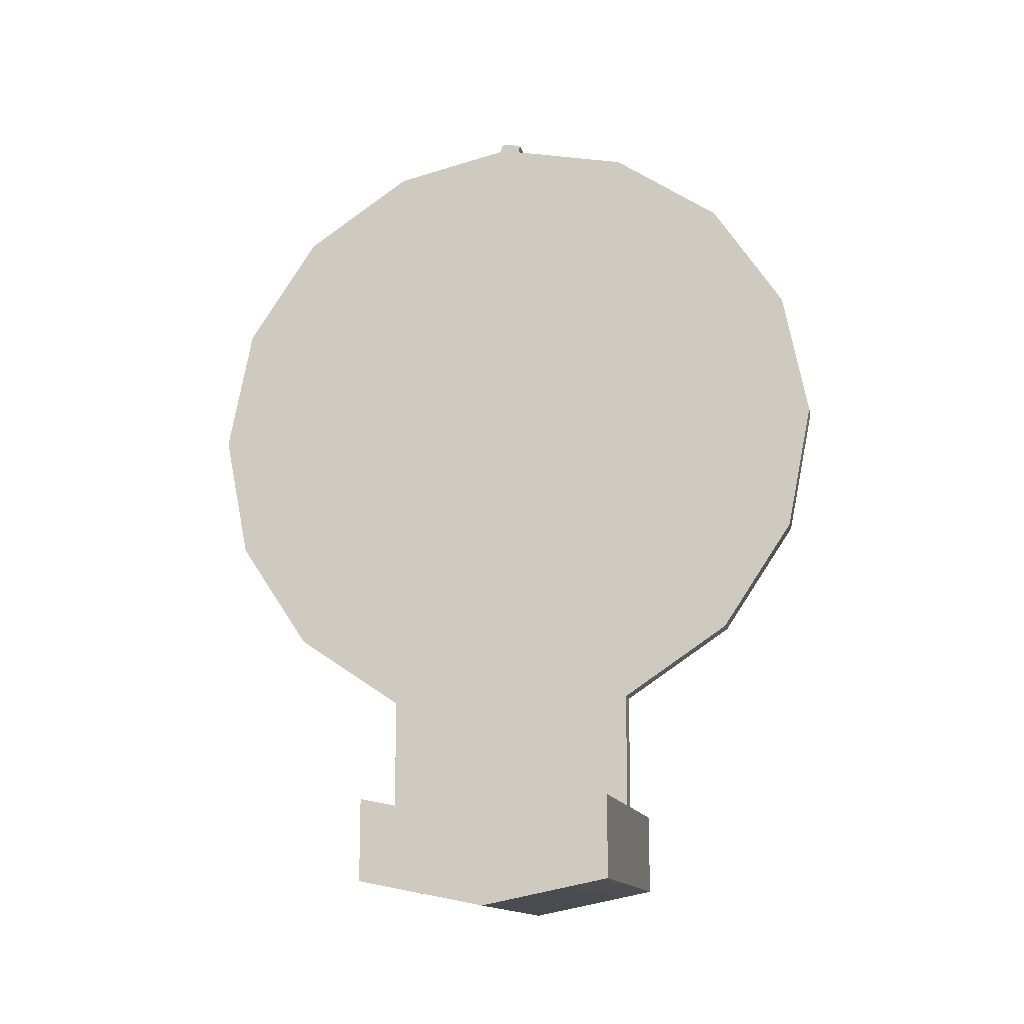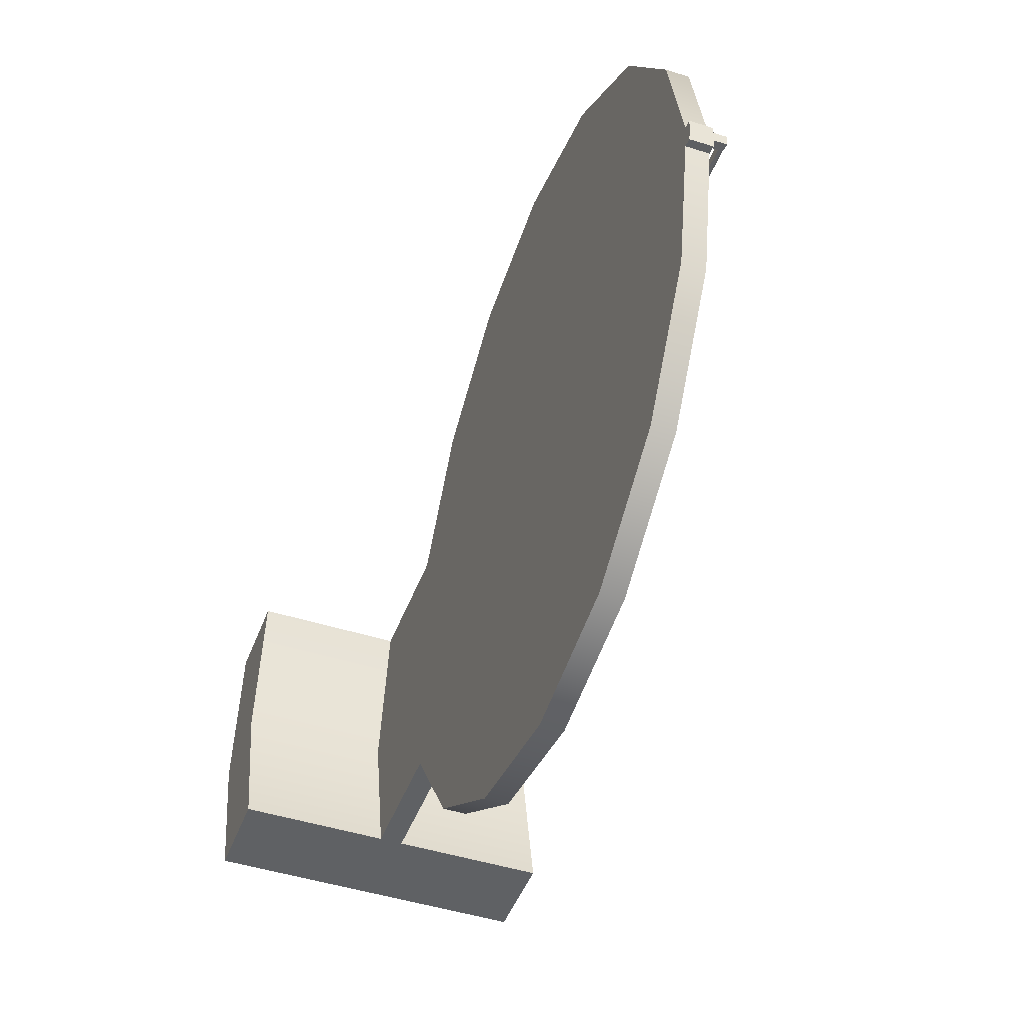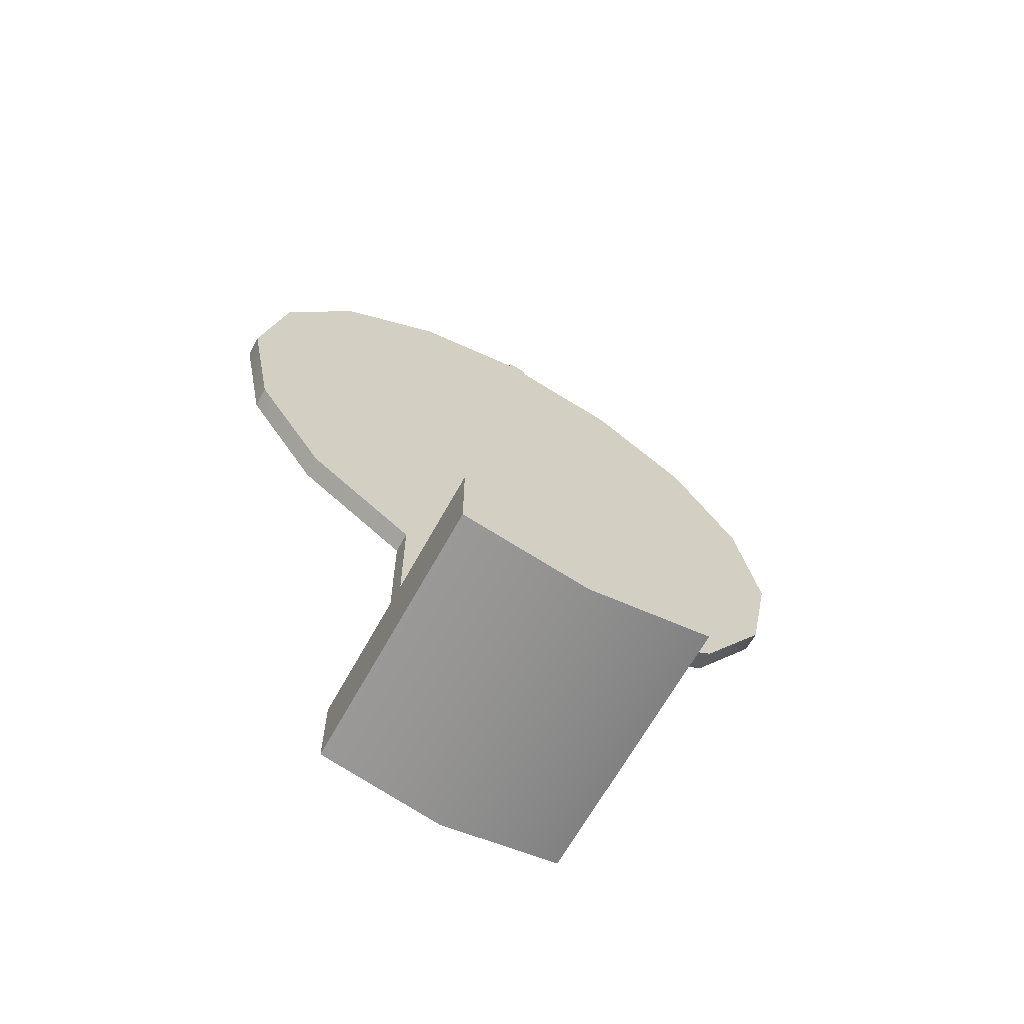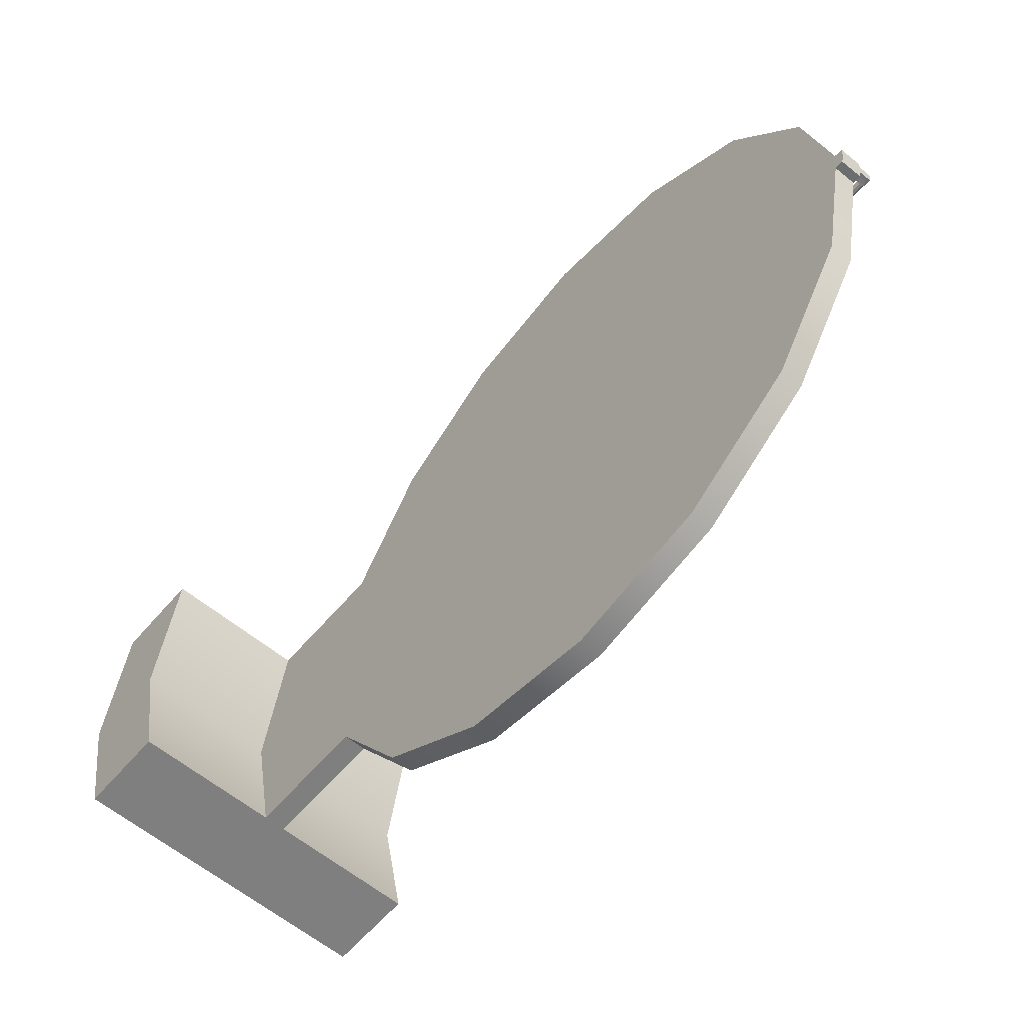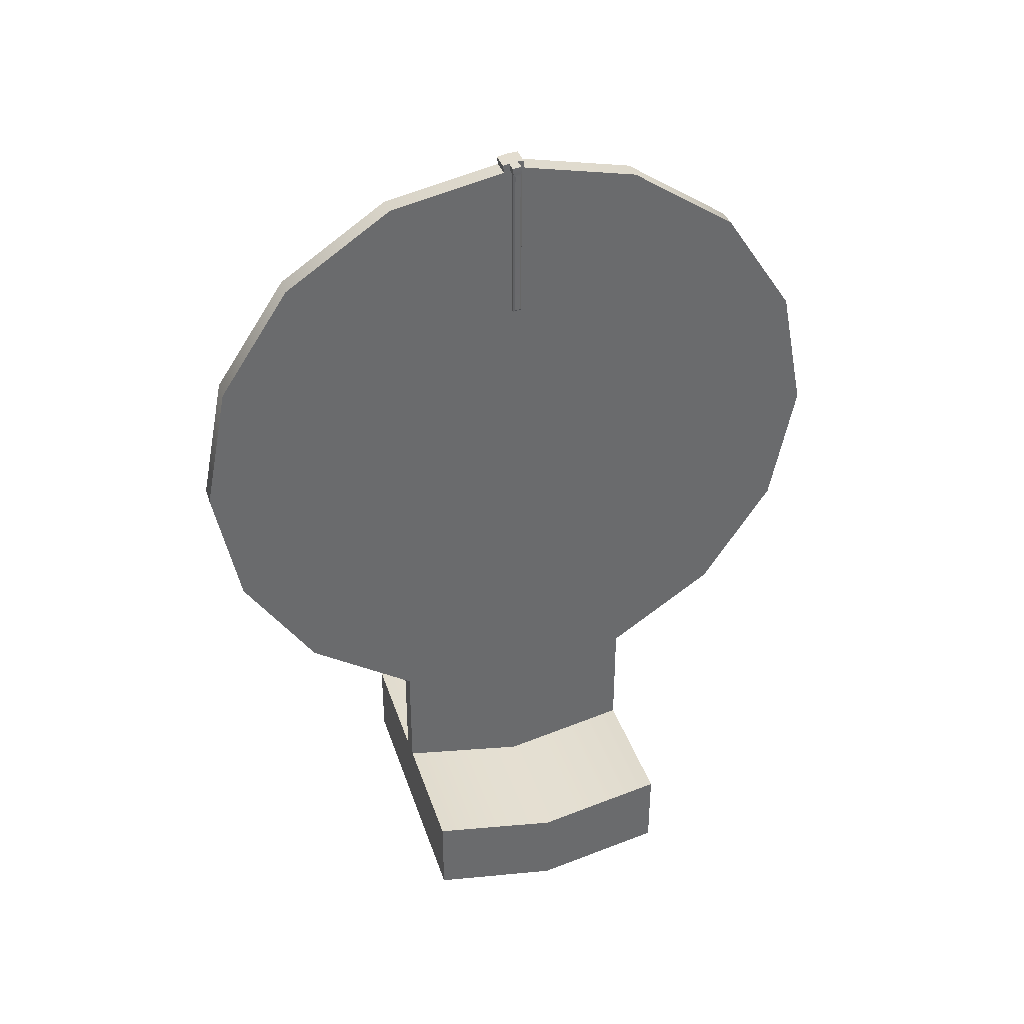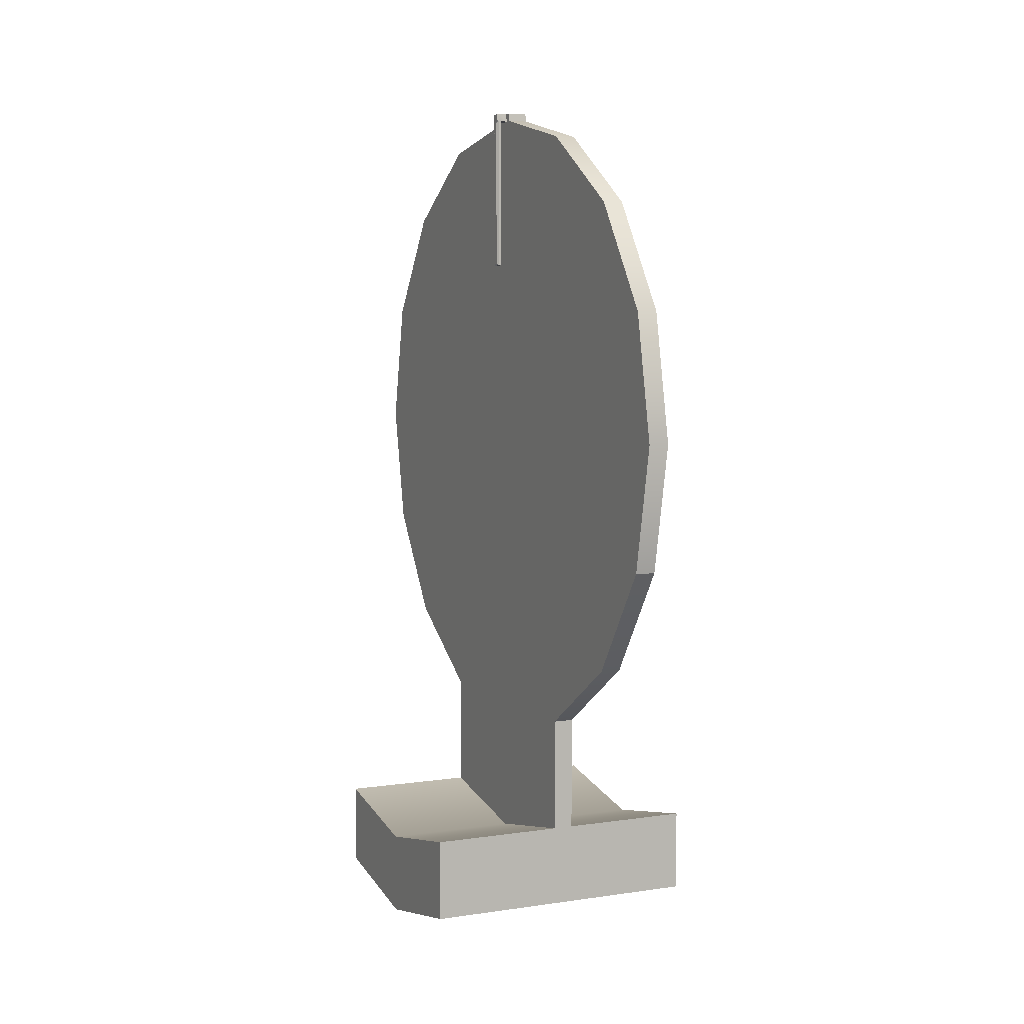
<metadata>
{"format":"obj","ext":"obj","renderer":"f3d","projection":"perspective","resolution":1024,"background":"white","views":[{"elev":-13.7,"azim":102.3,"up":"+Y"},{"elev":-46.1,"azim":160.0,"up":"+Z"},{"elev":-65.5,"azim":61.2,"up":"+Y"},{"elev":-59.9,"azim":139.8,"up":"+Z"},{"elev":37.3,"azim":-107.3,"up":"+Y"},{"elev":5.8,"azim":-24.7,"up":"+Y"}]}
</metadata>
<code>
v 0.09403 6.329 -1.181
v 0.09403 5.66 -2.182
v 0.09403 4.659 -2.851
v 0.09403 3.478 -3.086
v 0.09403 2.297 -2.851
v 0.09403 1.296 -2.182
v 0.09403 0.6268 -1.181
v 0.09403 0.3919 -1e-06
v 0.09403 0.6268 1.181
v 0.09403 1.296 2.182
v 0.09403 2.297 2.851
v 0.09403 3.478 3.086
v 0.09403 4.659 2.851
v 0.09403 5.66 2.182
v 0.09403 6.329 1.181
v 0.09403 6.564 0
v -0.09403 6.329 -1.181
v -0.09403 5.66 -2.182
v -0.09403 4.659 -2.851
v -0.09403 3.478 -3.086
v -0.09403 2.297 -2.851
v -0.09403 1.296 -2.182
v -0.09403 0.6268 -1.181
v -0.09403 0.3919 -1e-06
v -0.09403 0.6268 1.181
v -0.09403 1.296 2.182
v -0.09403 2.297 2.851
v -0.09403 3.478 3.086
v -0.09403 4.659 2.851
v -0.09403 5.66 2.182
v -0.09403 6.329 1.181
v 0.09403 3.478 0
v -0.09403 3.478 0
v 0.09403 0.6268 1.181
v 0.09403 1.296 2.182
v -0.09403 1.296 2.182
v -0.09403 0.6268 1.181
v 0.09403 2.297 2.851
v -0.09403 2.297 2.851
v 0.09403 -1.215 -1.181
v 0.09403 -1.45 -1e-06
v -0.09403 -1.45 -1e-06
v -0.09403 -1.215 -1.181
v 0.09403 -1.215 1.181
v -0.09403 -1.215 1.181
v -0.09403 -0.6864 -1e-06
v -0.09403 -0.4514 1.181
v 0.09403 -0.4514 1.181
v 0.09403 -0.6864 -1e-06
v 0.09403 -0.4514 -1.181
v -0.09403 -0.4514 -1.181
v -1.325 -0.6864 -1e-06
v -1.325 -0.4514 1.181
v -1.325 -1.45 -1e-06
v -1.325 -1.215 1.181
v -1.325 -0.4514 -1.181
v -1.325 -1.215 -1.181
v 1.294 -0.4514 1.181
v 1.294 -0.6864 -1e-06
v 1.294 -1.215 1.181
v 1.294 -1.45 -1e-06
v 1.294 -0.4514 -1.181
v 1.294 -1.215 -1.181
v 0.09403 6.544 -0.1006
v -0.09403 6.544 -0.1006
v 0.09403 6.569 0.09586
v -0.09403 6.569 0.09586
v -0.09403 6.641 0.08686
v 0.09403 6.641 0.08686
v 0.09403 6.637 -0.008999
v 0.09403 6.617 -0.1096
v -0.09403 6.617 -0.1096
v -0.09403 6.629 -0.04932
v -0.09403 6.556 -0.04032
v -0.09403 6.639 0.03134
v -0.09403 6.566 0.04034
v -0.1994 6.629 -0.04932
v -0.1994 6.639 0.03134
v -0.159 6.556 -0.04032
v -0.159 6.629 -0.04932
v -0.159 6.639 0.03134
v -0.159 6.566 0.04034
v -0.159 6.561 1.1e-05
v -0.159 5.116 -0.04032
v -0.159 5.121 1.1e-05
v -0.159 5.126 0.04034
v -0.1994 6.548 -0.02405
v -0.1994 6.569 -0.04187
v -0.1831 6.556 -0.04032
v -0.1994 6.553 0.001445
v -0.1994 6.554 0.02402
v -0.1832 6.566 0.04034
v -0.1994 6.579 0.0388
v -0.1994 5.137 -0.02345
v -0.1825 5.116 -0.04032
v -0.1994 5.14 -0.001971
v -0.1832 5.123 0.000149
v -0.1825 5.126 0.04034
v -0.1994 5.142 0.02347
f 1 2 18 17
f 2 3 19 18
f 3 4 20 19
f 4 5 21 20
f 5 6 22 21
f 6 7 23 22
f 40 41 42 43
f 41 44 45 42
f 34 35 36 37
f 35 38 39 36
f 11 12 28 27
f 12 13 29 28
f 13 14 30 29
f 14 15 31 30
f 15 66 67 31
f 2 1 32
f 3 2 32
f 4 3 32
f 5 4 32
f 6 5 32
f 7 6 32
f 8 7 32
f 9 8 32
f 10 9 32
f 11 10 32
f 12 11 32
f 13 12 32
f 14 13 32
f 15 14 32
f 16 66 15 32
f 1 64 16 32
f 17 18 33
f 18 19 33
f 19 20 33
f 20 21 33
f 21 22 33
f 22 23 33
f 23 24 33
f 24 25 33
f 25 26 33
f 26 27 33
f 27 28 33
f 28 29 33
f 29 30 33
f 30 31 33
f 17 33 31 67 76 74 65
f 9 10 35 34
f 26 25 37 36
f 25 9 34 37
f 10 11 38 35
f 11 27 39 38
f 27 26 36 39
f 7 8 49 50
f 24 23 51 46
f 23 7 50 51
f 8 9 48 49
f 9 25 47 48
f 25 24 46 47
f 53 52 54 55
f 48 47 45 44
f 59 58 60 61
f 62 59 61 63
f 51 50 40 43
f 52 56 57 54
f 47 46 52 53
f 42 45 55 54
f 45 47 53 55
f 46 51 56 52
f 51 43 57 56
f 43 42 54 57
f 49 48 58 59
f 48 44 60 58
f 44 41 61 60
f 50 49 59 62
f 41 40 63 61
f 40 50 62 63
f 64 1 17 65
f 73 75 68 69 70 71 72
f 76 67 68 75
f 67 66 69 68
f 66 16 70 69
f 16 64 71 70
f 64 65 72 71
f 65 74 73 72
f 73 74 79 80
f 74 76 82 83 79
f 76 75 81 82
f 80 81 75 73
f 80 79 89 88 77
f 77 78 81 80
f 82 81 78 93 92
f 79 83 85 84
f 83 82 86 85
f 87 89 95 94
f 88 89 87 90 91 93
f 92 91 99 98
f 94 95 97 96
f 96 97 98 99
f 77 88 93 78
f 97 95 84 85 86 98
f 90 87 94 96
f 95 89 79 84
f 82 92 98 86
f 99 91 90 96
f 91 92 93

</code>
